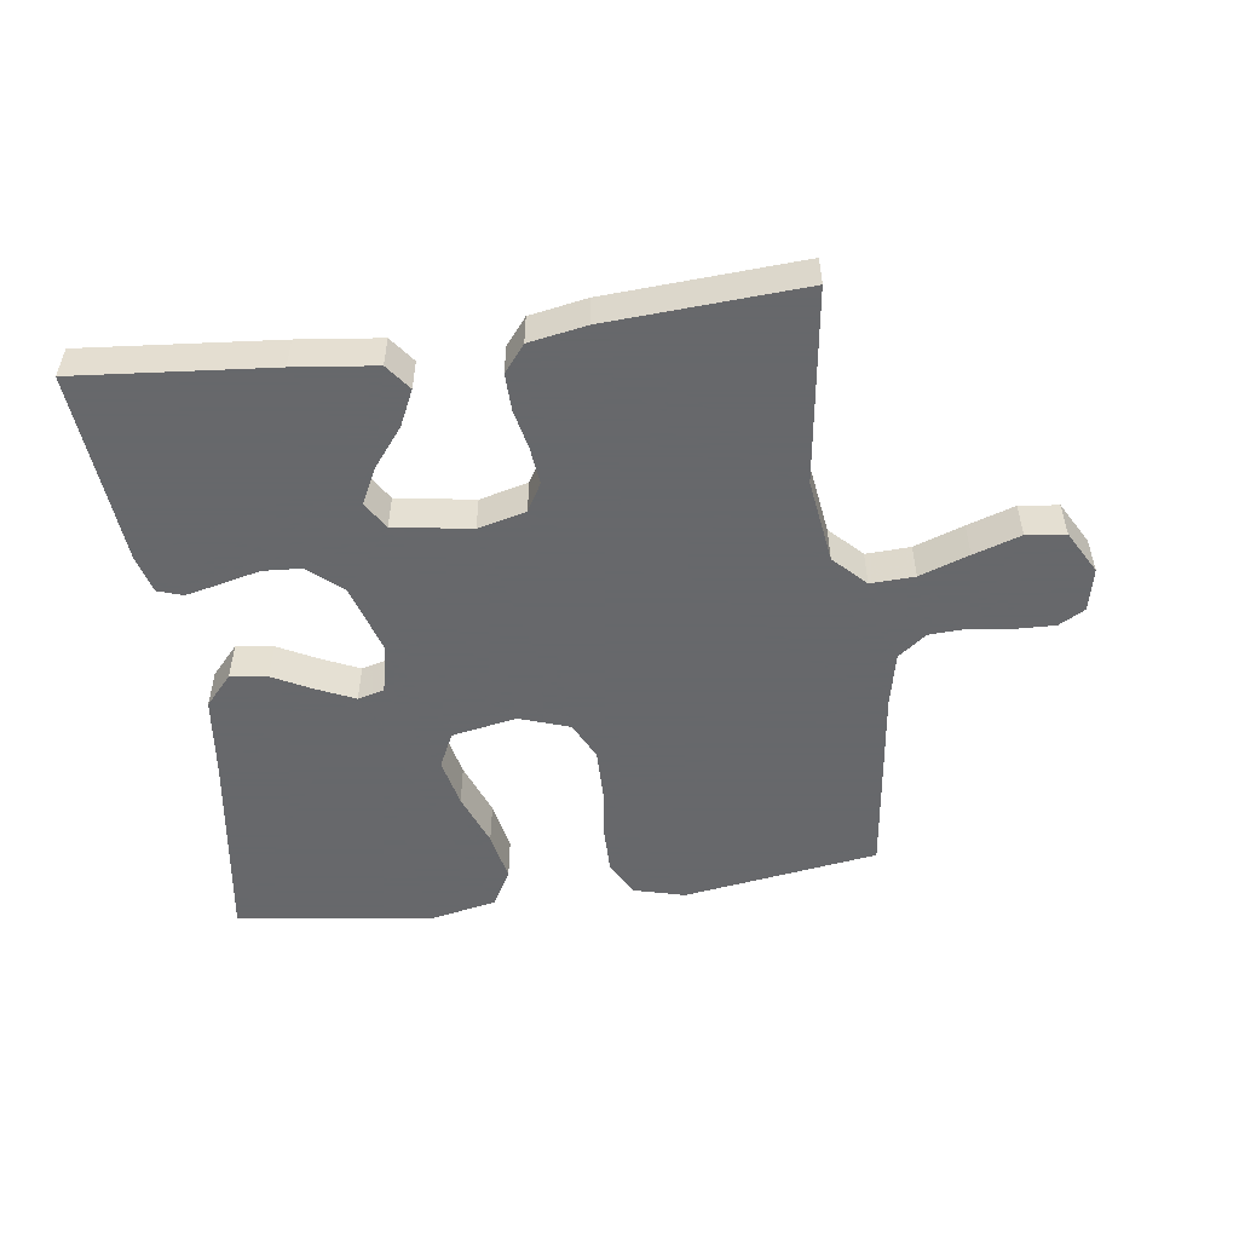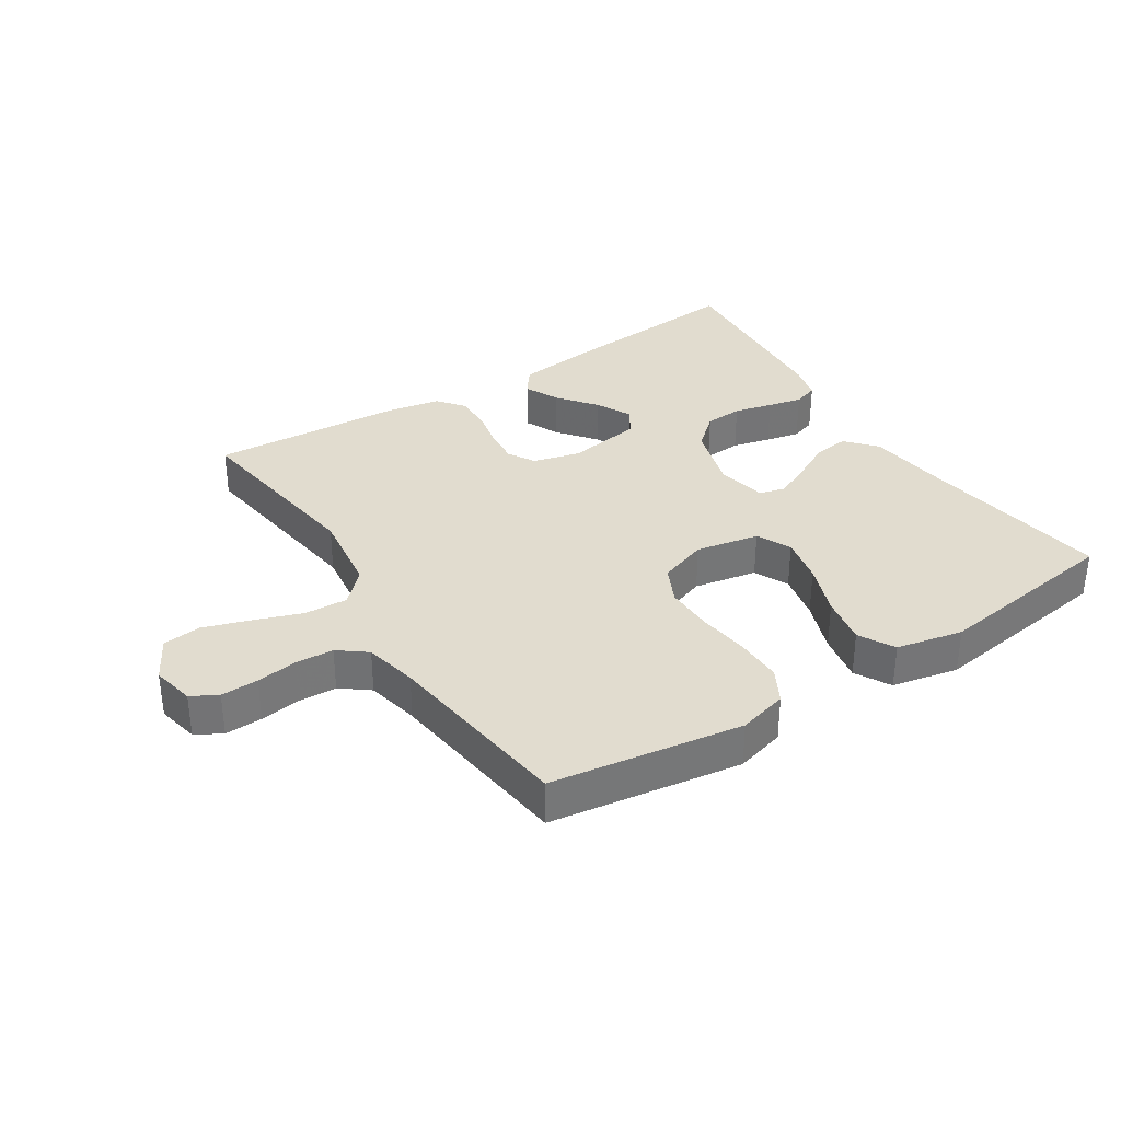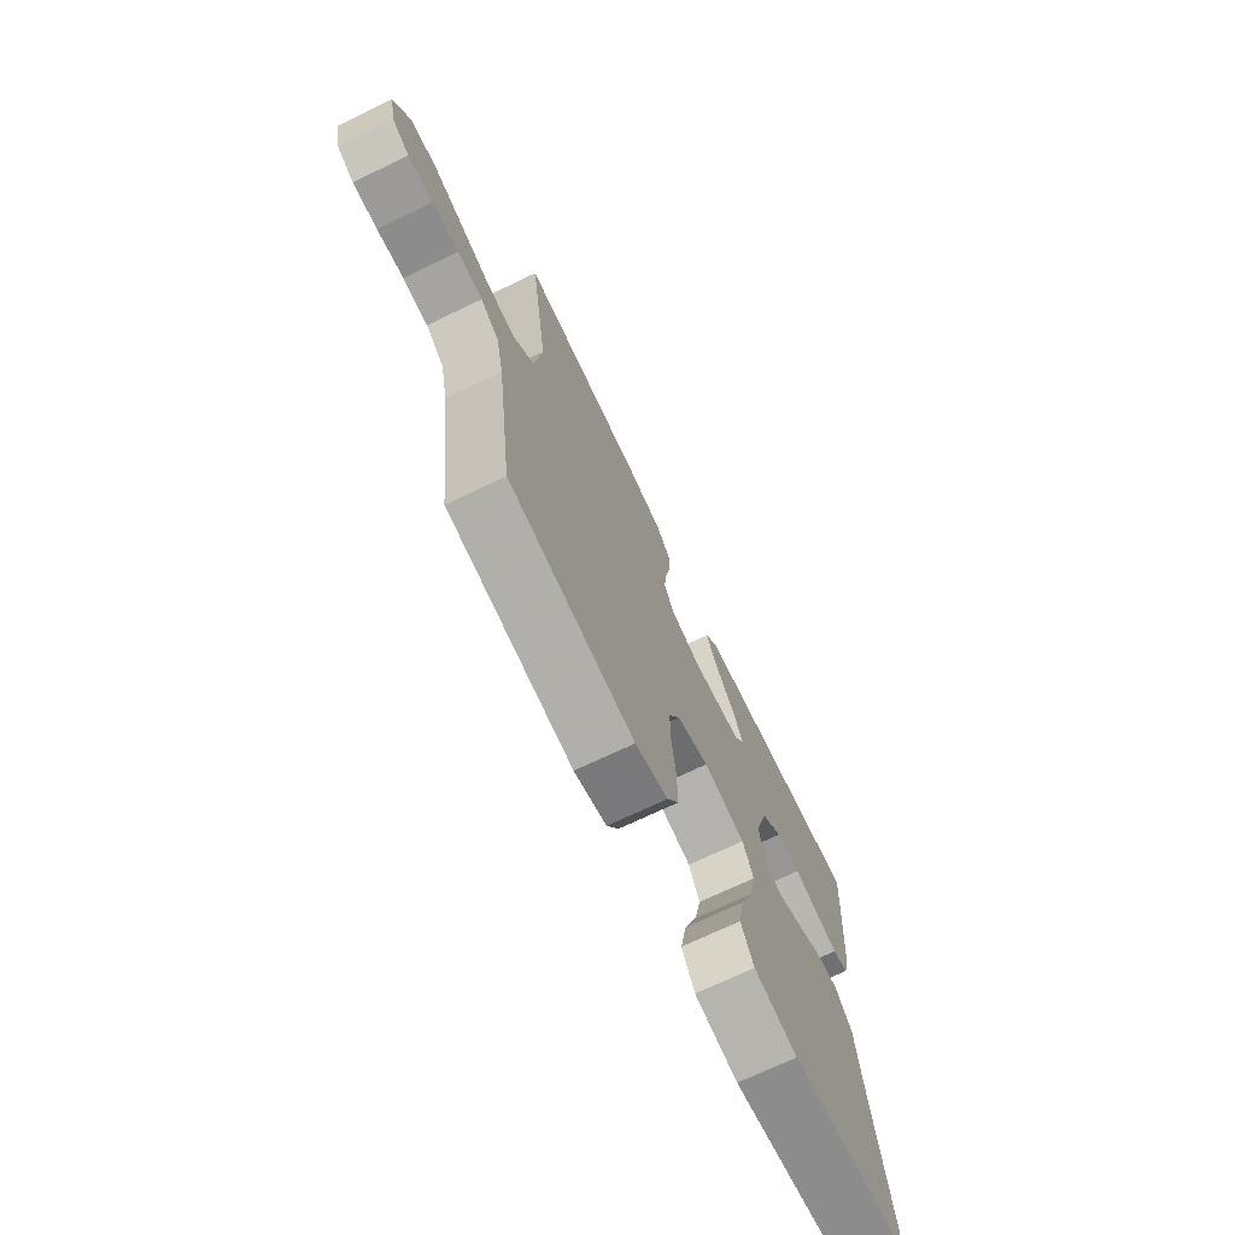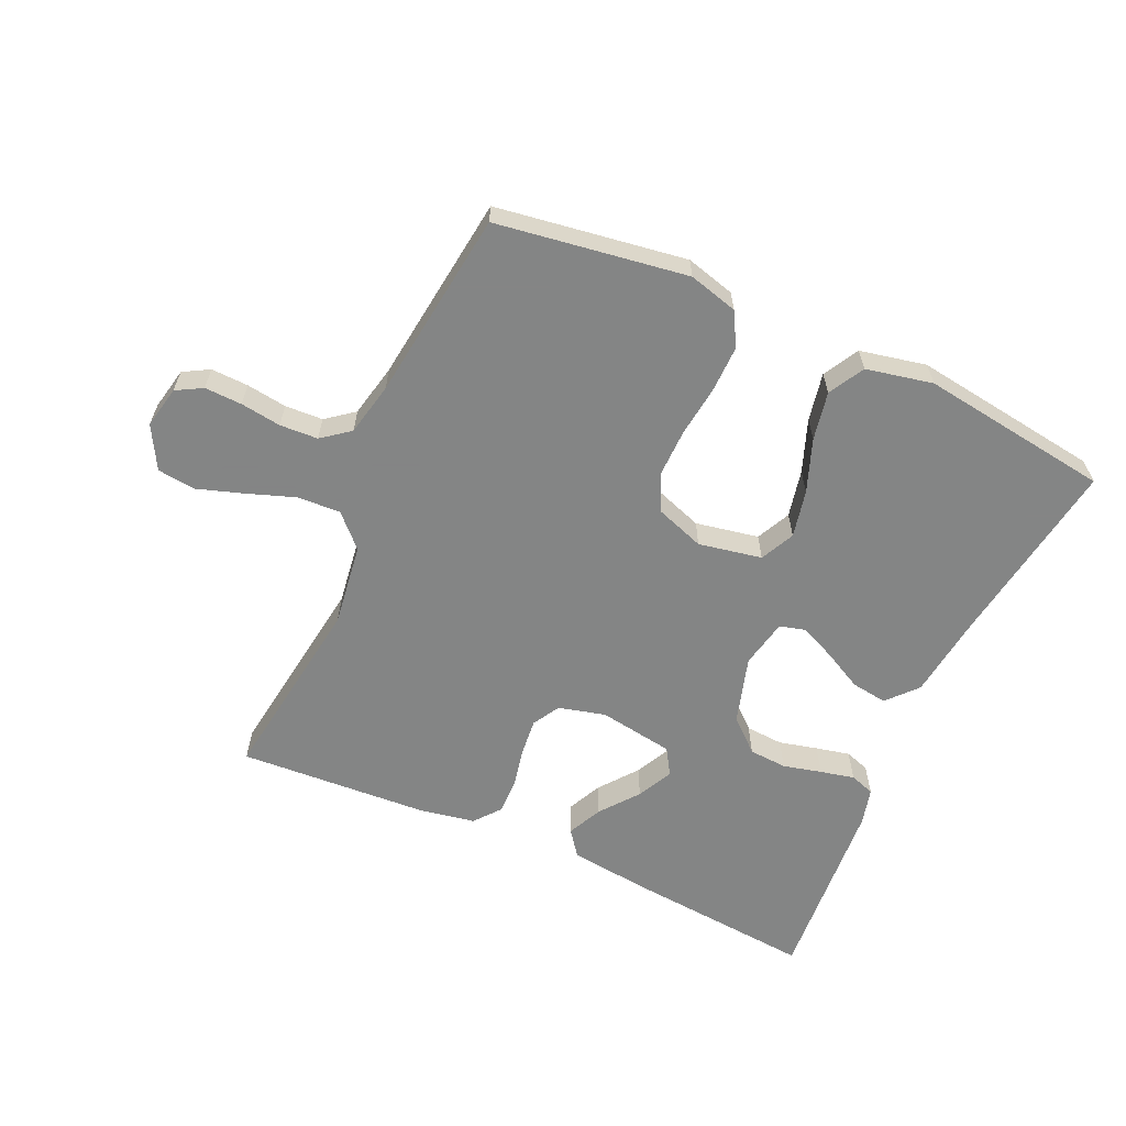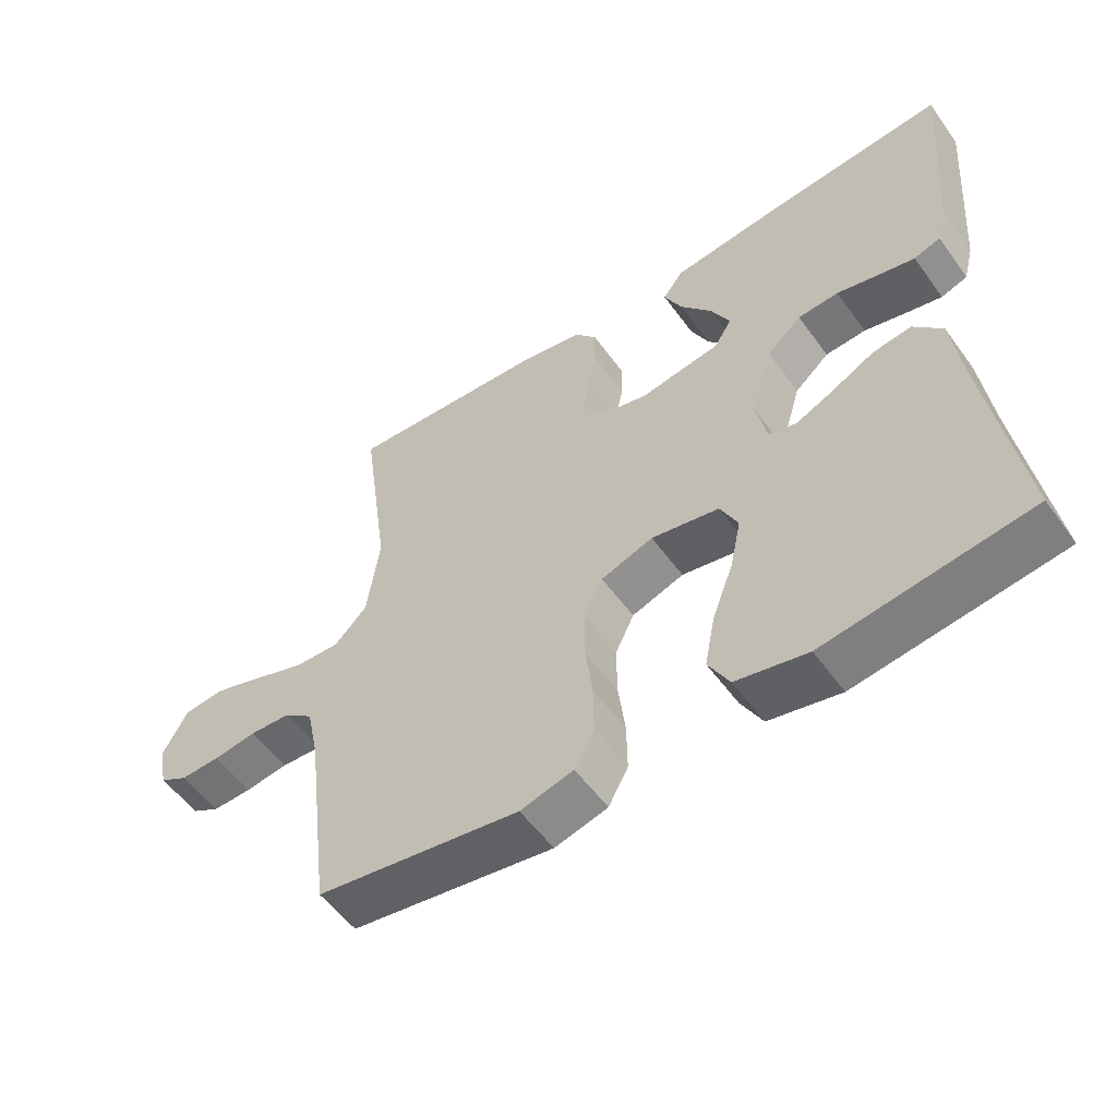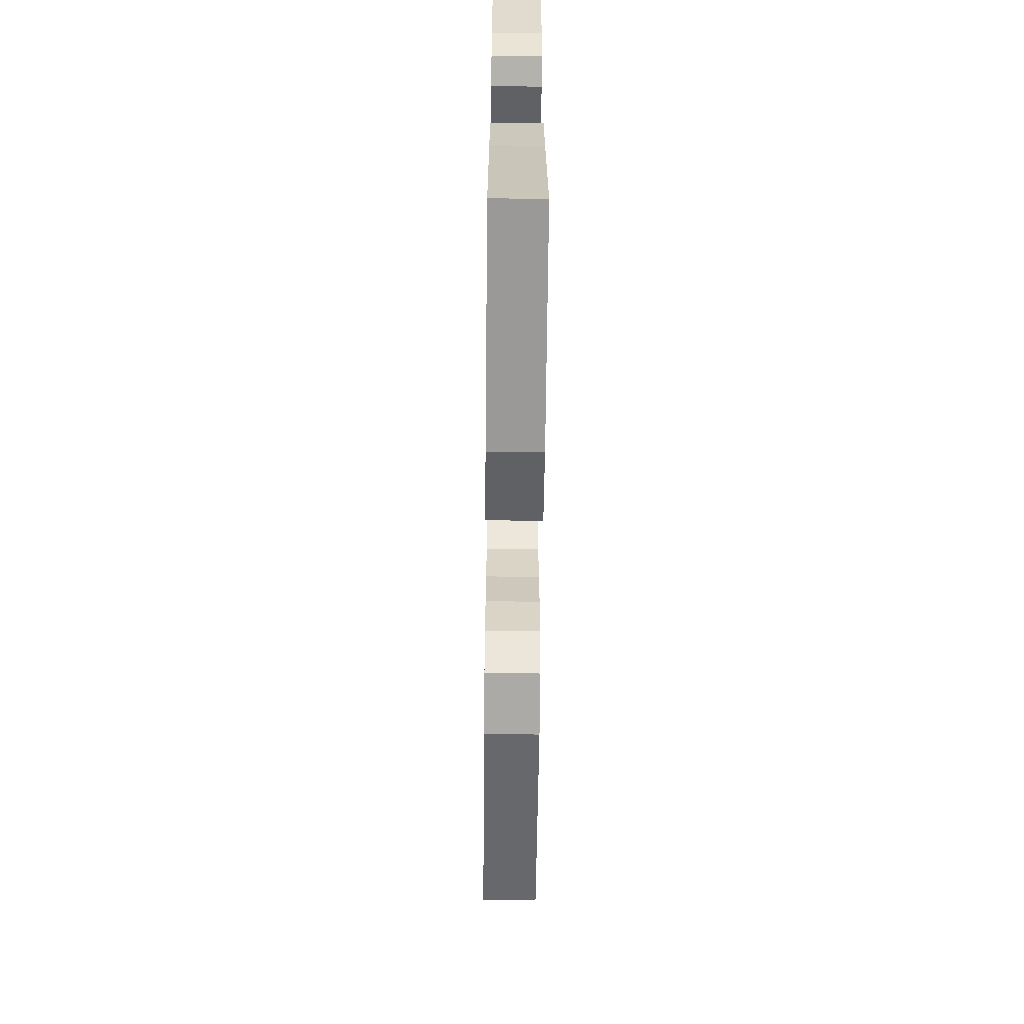
<metadata>
{"format":"obj","ext":"obj","renderer":"f3d","projection":"perspective","resolution":1024,"background":"white","views":[{"elev":-52.3,"azim":7.8,"up":"+Y"},{"elev":34.3,"azim":147.3,"up":"+Y"},{"elev":-71.1,"azim":115.6,"up":"+Z"},{"elev":-61.6,"azim":155.7,"up":"+Y"},{"elev":-54.7,"azim":-144.7,"up":"+Z"},{"elev":-61.0,"azim":-90.6,"up":"+Z"}]}
</metadata>
<code>
v 0.5 0.07 -0.5
v 0.2 0.07 -0.545
v 0.122 0.07 -0.524
v 0.093 0.07 -0.471
v 0.094 0.07 -0.397
v 0.104 0.07 -0.317
v 0.105 0.07 -0.241
v 0.077 0.07 -0.183
v 0 0.07 -0.156
v -0.1 0.07 -0.175
v -0.126 0.07 -0.229
v -0.11 0.07 -0.304
v -0.079 0.07 -0.387
v -0.064 0.07 -0.464
v -0.095 0.07 -0.52
v -0.2 0.07 -0.542
v -0.5 0.07 -0.5
v -0.455 0.07 -0.2
v -0.439 0.07 -0.069
v -0.397 0.07 -0.022
v -0.34 0.07 -0.03
v -0.279 0.07 -0.062
v -0.222 0.07 -0.088
v -0.181 0.07 -0.077
v -0.165 0.07 0
v -0.197 0.07 0.107
v -0.248 0.07 0.152
v -0.308 0.07 0.156
v -0.369 0.07 0.141
v -0.423 0.07 0.129
v -0.462 0.07 0.142
v -0.477 0.07 0.2
v -0.5 0.07 0.5
v -0.2 0.07 0.473
v -0.074 0.07 0.458
v -0.044 0.07 0.418
v -0.07 0.07 0.363
v -0.117 0.07 0.303
v -0.145 0.07 0.247
v -0.119 0.07 0.205
v 0 0.07 0.186
v 0.074 0.07 0.205
v 0.099 0.07 0.248
v 0.093 0.07 0.306
v 0.08 0.07 0.368
v 0.079 0.07 0.425
v 0.112 0.07 0.466
v 0.2 0.07 0.482
v 0.5 0.07 0.5
v 0.458 0.07 0.2
v 0.476 0.07 0.069
v 0.524 0.07 0.02
v 0.592 0.07 0.023
v 0.668 0.07 0.05
v 0.741 0.07 0.074
v 0.801 0.07 0.067
v 0.838 0.07 0
v 0.824 0.07 -0.067
v 0.783 0.07 -0.09
v 0.724 0.07 -0.088
v 0.66 0.07 -0.079
v 0.6 0.07 -0.082
v 0.556 0.07 -0.116
v 0.538 0.07 -0.2
v 0.5 0 -0.5
v 0.2 0 -0.545
v 0.122 0 -0.524
v 0.093 0 -0.471
v 0.094 0 -0.397
v 0.104 0 -0.317
v 0.105 0 -0.241
v 0.077 0 -0.183
v 0 0 -0.156
v -0.1 0 -0.175
v -0.126 0 -0.229
v -0.11 0 -0.304
v -0.079 0 -0.387
v -0.064 0 -0.464
v -0.095 0 -0.52
v -0.2 0 -0.542
v -0.5 0 -0.5
v -0.455 0 -0.2
v -0.439 0 -0.069
v -0.397 0 -0.022
v -0.34 0 -0.03
v -0.279 0 -0.062
v -0.222 0 -0.088
v -0.181 0 -0.077
v -0.165 0 0
v -0.197 0 0.107
v -0.248 0 0.152
v -0.308 0 0.156
v -0.369 0 0.141
v -0.423 0 0.129
v -0.462 0 0.142
v -0.477 0 0.2
v -0.5 0 0.5
v -0.2 0 0.473
v -0.074 0 0.458
v -0.044 0 0.418
v -0.07 0 0.363
v -0.117 0 0.303
v -0.145 0 0.247
v -0.119 0 0.205
v 0 0 0.186
v 0.074 0 0.205
v 0.099 0 0.248
v 0.093 0 0.306
v 0.08 0 0.368
v 0.079 0 0.425
v 0.112 0 0.466
v 0.2 0 0.482
v 0.5 0 0.5
v 0.458 0 0.2
v 0.476 0 0.069
v 0.524 0 0.02
v 0.592 0 0.023
v 0.668 0 0.05
v 0.741 0 0.074
v 0.801 0 0.067
v 0.838 0 0
v 0.824 0 -0.067
v 0.783 0 -0.09
v 0.724 0 -0.088
v 0.66 0 -0.079
v 0.6 0 -0.082
v 0.556 0 -0.116
v 0.538 0 -0.2
f 59 60 61
f 58 59 61
f 57 58 61
f 56 57 61
f 55 56 61
f 54 55 61
f 53 54 61
f 52 53 61 62
f 51 52 62 63
f 48 49 50
f 47 48 50
f 46 47 50
f 45 46 50
f 44 45 50
f 43 44 50 51
f 51 63 64
f 43 51 64
f 42 43 64
f 36 37 38
f 35 36 38
f 34 35 38
f 33 34 38
f 32 33 38
f 31 32 38
f 30 31 38
f 29 30 38
f 28 29 38
f 27 28 38 39
f 26 27 39 40
f 20 21 22
f 19 20 22
f 18 19 22
f 18 22 23
f 17 18 23
f 16 17 23
f 15 16 23
f 14 15 23
f 13 14 23
f 12 13 23
f 11 12 23 24
f 4 5 6
f 3 4 6
f 2 3 6
f 1 2 6
f 64 1 6
f 64 6 7
f 64 7 8
f 42 64 8
f 41 42 8
f 41 8 9
f 40 41 9
f 26 40 9
f 25 26 9
f 10 11 24 25
f 9 10 25
f 125 124 123
f 125 123 122
f 125 122 121
f 125 121 120
f 125 120 119
f 125 119 118
f 125 118 117
f 126 125 117 116
f 127 126 116 115
f 114 113 112
f 114 112 111
f 114 111 110
f 114 110 109
f 114 109 108
f 115 114 108 107
f 128 127 115
f 128 115 107
f 128 107 106
f 102 101 100
f 102 100 99
f 102 99 98
f 102 98 97
f 102 97 96
f 102 96 95
f 102 95 94
f 102 94 93
f 102 93 92
f 103 102 92 91
f 104 103 91 90
f 86 85 84
f 86 84 83
f 86 83 82
f 87 86 82
f 87 82 81
f 87 81 80
f 87 80 79
f 87 79 78
f 87 78 77
f 87 77 76
f 88 87 76 75
f 70 69 68
f 70 68 67
f 70 67 66
f 70 66 65
f 70 65 128
f 71 70 128
f 72 71 128
f 72 128 106
f 72 106 105
f 73 72 105
f 73 105 104
f 73 104 90
f 73 90 89
f 89 88 75 74
f 89 74 73
f 1 65 66 2
f 2 66 67 3
f 3 67 68 4
f 4 68 69 5
f 5 69 70 6
f 6 70 71 7
f 7 71 72 8
f 8 72 73 9
f 9 73 74 10
f 10 74 75 11
f 11 75 76 12
f 12 76 77 13
f 13 77 78 14
f 14 78 79 15
f 15 79 80 16
f 16 80 81 17
f 17 81 82 18
f 18 82 83 19
f 19 83 84 20
f 20 84 85 21
f 21 85 86 22
f 22 86 87 23
f 23 87 88 24
f 24 88 89 25
f 25 89 90 26
f 26 90 91 27
f 27 91 92 28
f 28 92 93 29
f 29 93 94 30
f 30 94 95 31
f 31 95 96 32
f 32 96 97 33
f 33 97 98 34
f 34 98 99 35
f 35 99 100 36
f 36 100 101 37
f 37 101 102 38
f 38 102 103 39
f 39 103 104 40
f 40 104 105 41
f 41 105 106 42
f 42 106 107 43
f 43 107 108 44
f 44 108 109 45
f 45 109 110 46
f 46 110 111 47
f 47 111 112 48
f 48 112 113 49
f 49 113 114 50
f 50 114 115 51
f 51 115 116 52
f 52 116 117 53
f 53 117 118 54
f 54 118 119 55
f 55 119 120 56
f 56 120 121 57
f 57 121 122 58
f 58 122 123 59
f 59 123 124 60
f 60 124 125 61
f 61 125 126 62
f 62 126 127 63
f 63 127 128 64
f 64 128 65 1

</code>
